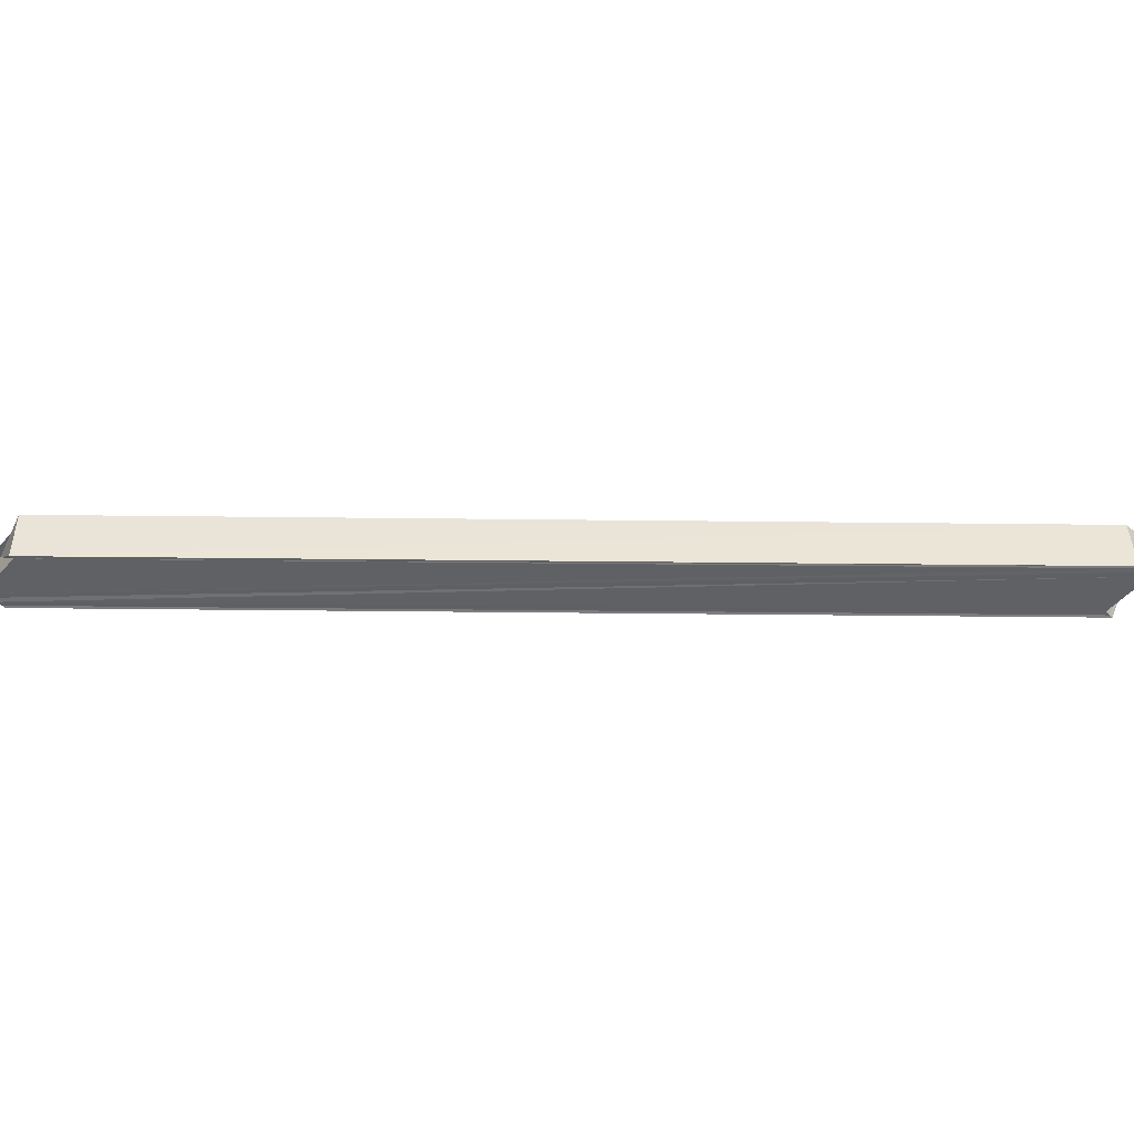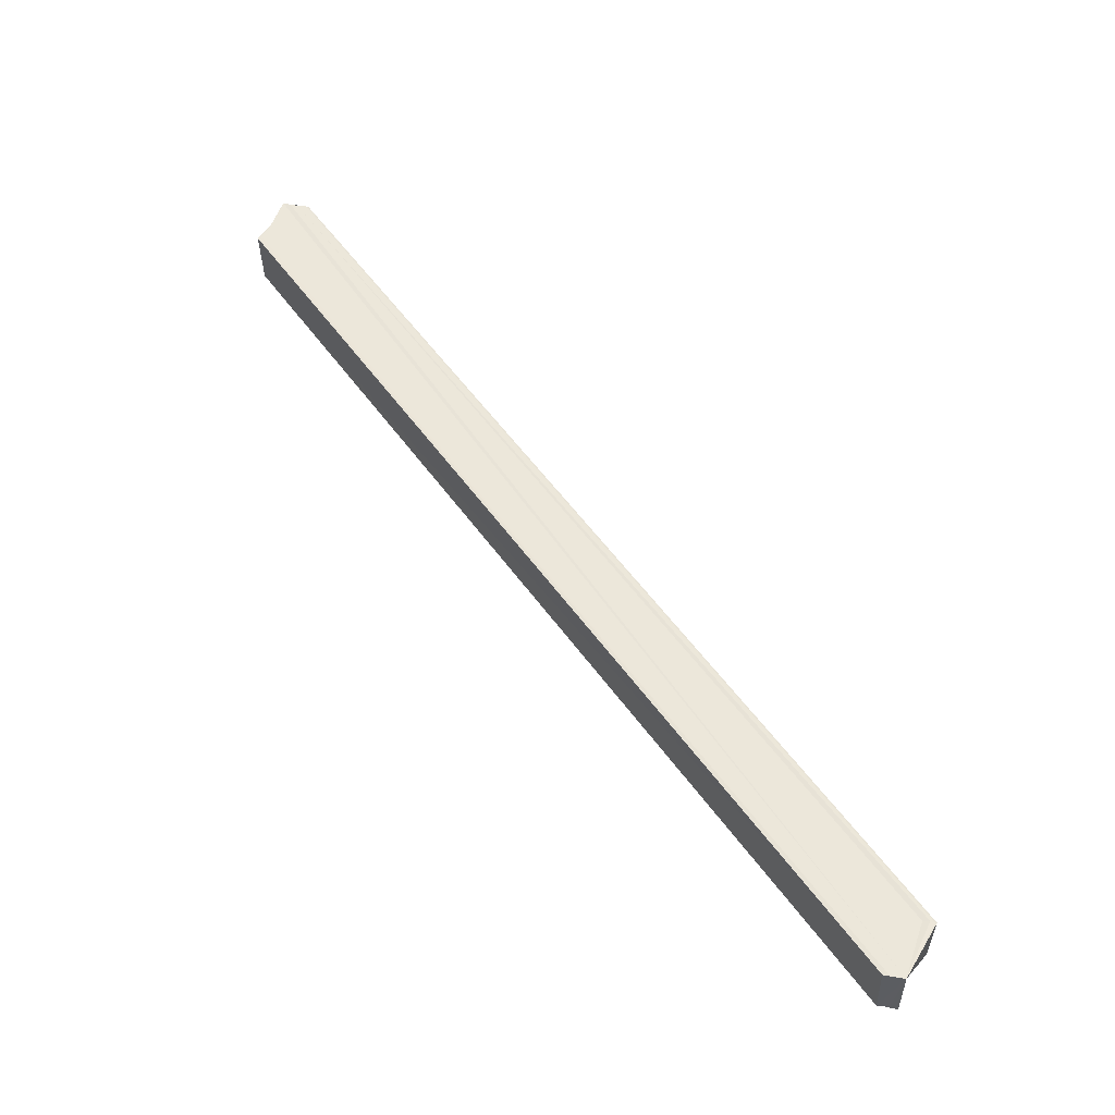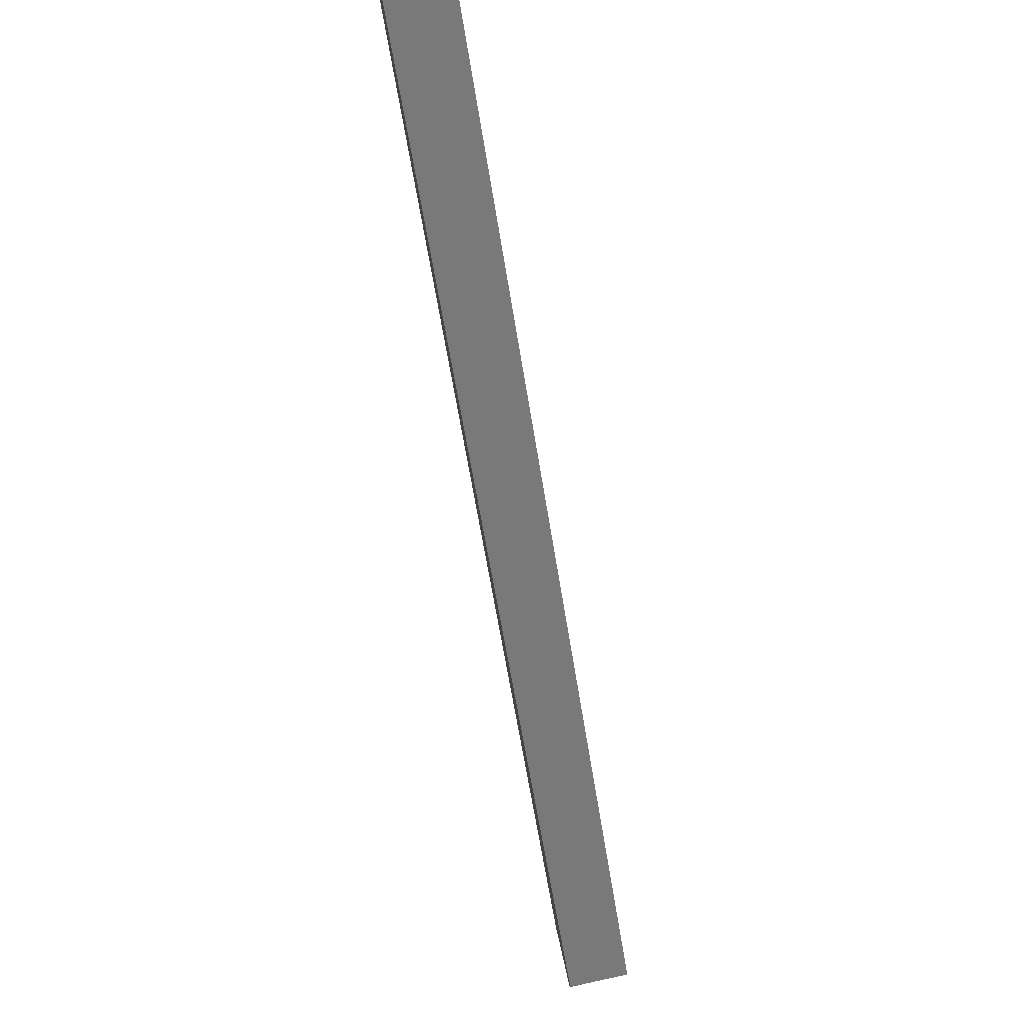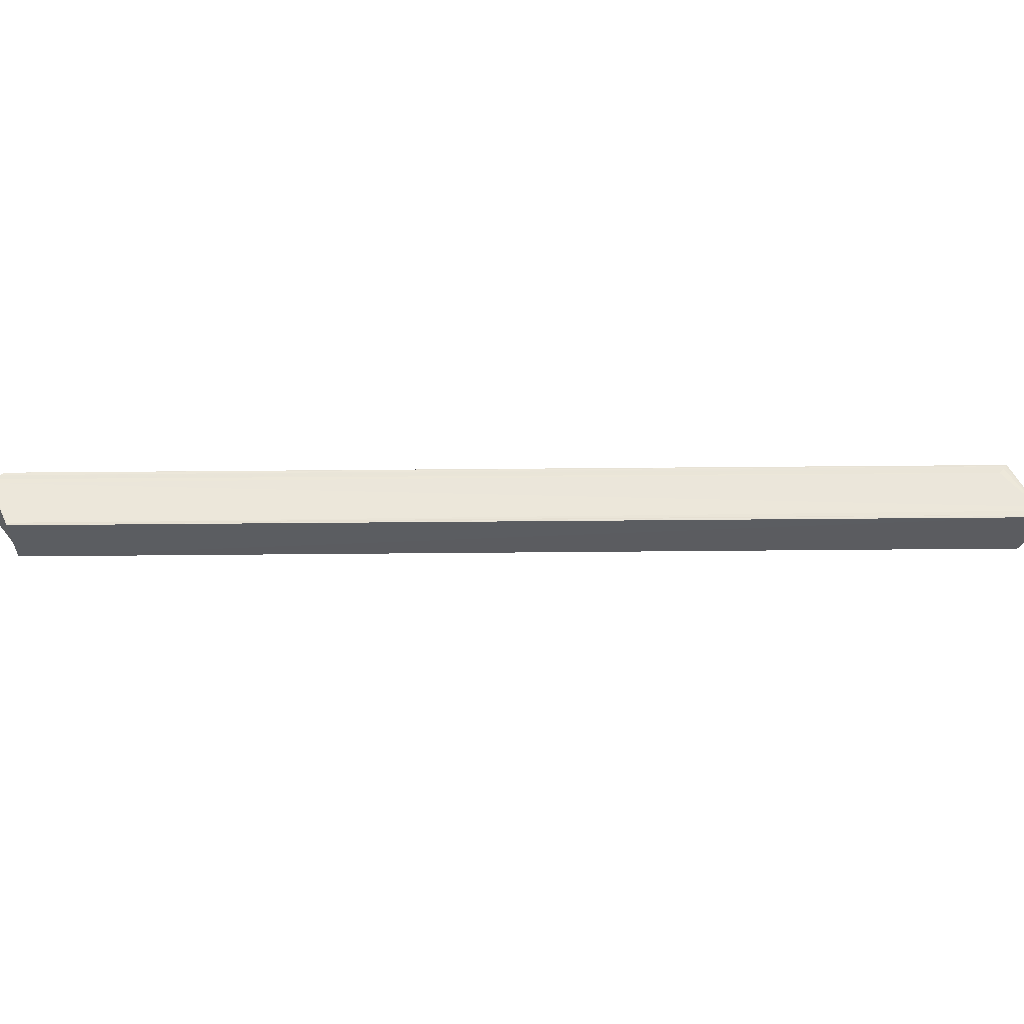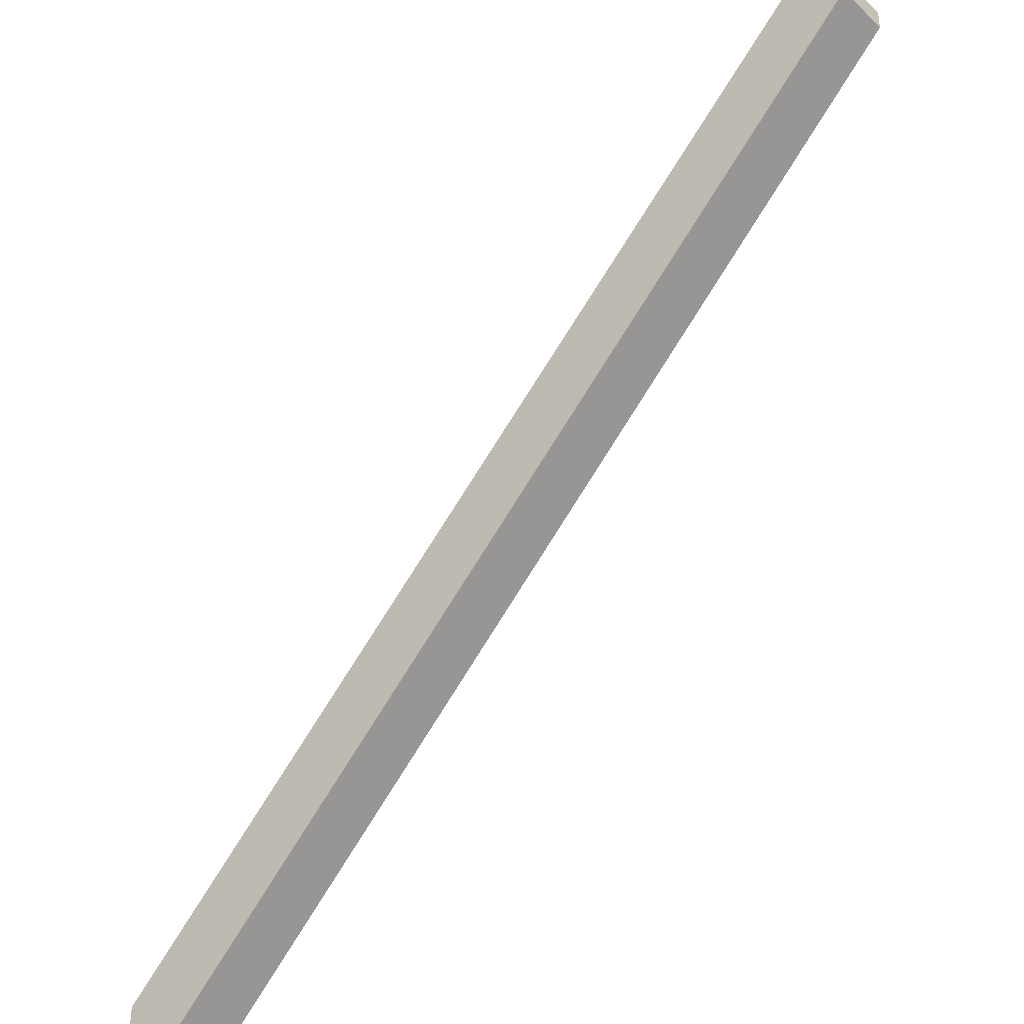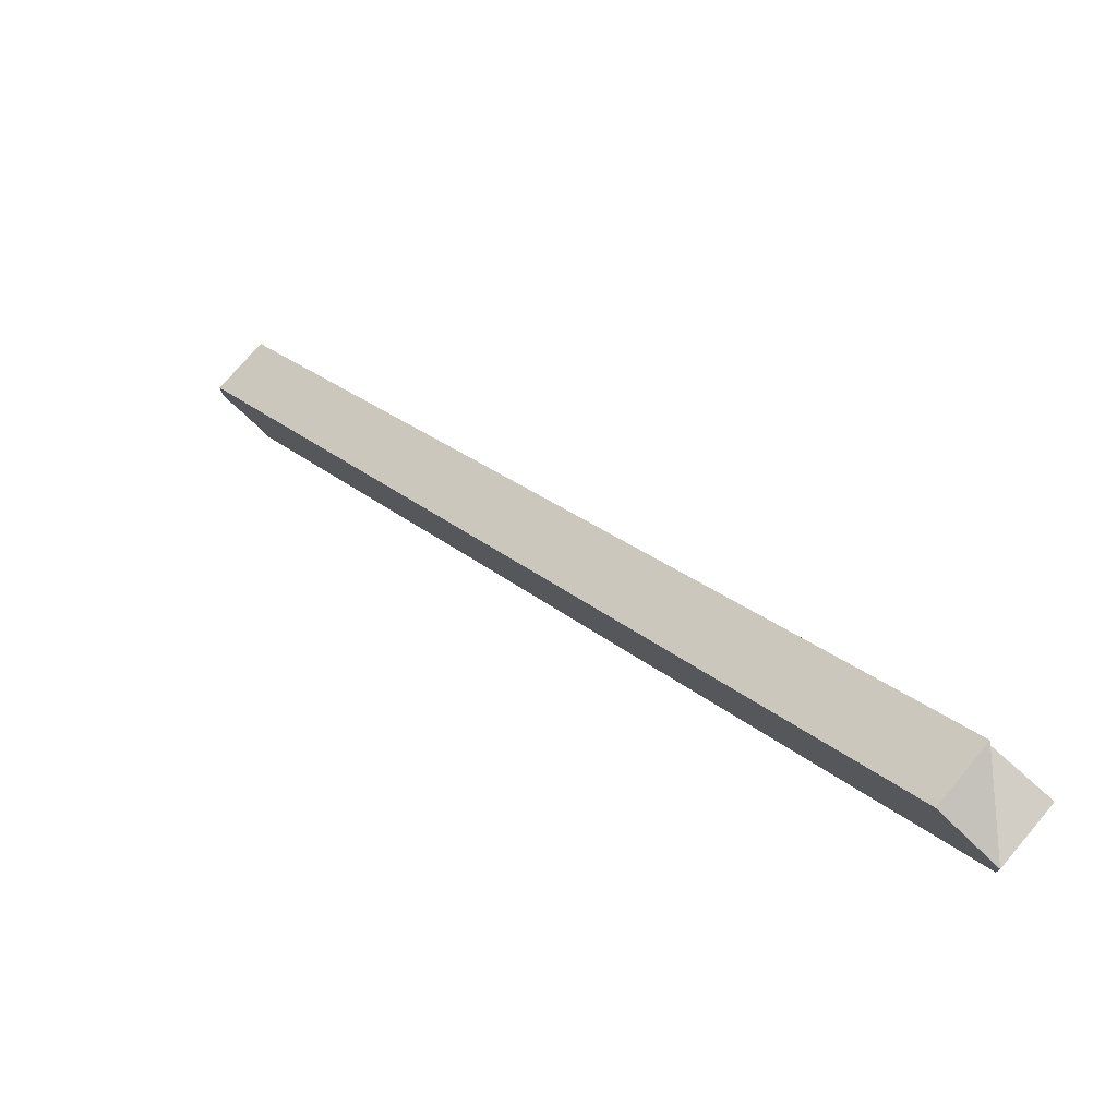
<metadata>
{"format":"obj","ext":"obj","renderer":"f3d","projection":"perspective","resolution":1024,"background":"white","views":[{"elev":-47.8,"azim":-135.1,"up":"+Y"},{"elev":52.1,"azim":-78.5,"up":"+Y"},{"elev":77.5,"azim":77.7,"up":"+Z"},{"elev":53.5,"azim":-134.9,"up":"+Y"},{"elev":-36.7,"azim":-140.4,"up":"+Z"},{"elev":78.2,"azim":-139.1,"up":"+Z"}]}
</metadata>
<code>
o 30643
v 2199 1913 7.687
v 2199 1913 7.686
v 2199 1913 7.82
v 2199 1913 7.685
v 2199 1913 7.818
v 2199 1913 7.686
v 2199 1913 7.685
v 2199 1913 7.817
v 2199 1913 7.684
v 2199 1913 7.684
v 2199 1913 7.817
v 2199 1913 7.684
v 2199 1913 7.684
v 2199 1913 7.816
v 2199 1913 7.687
v 2199 1913 7.685
v 2199 1913 7.687
v 2199 1913 7.686
v 2199 1913 7.684
v 2199 1913 7.684
v 2199 1913 7.816
v 2199 1913 7.685
v 2199 1913 7.686
v 2199 1913 7.817
v 2199 1913 7.687
v 2199 1913 7.818
v 2199 1913 7.689
v 2199 1913 7.82
v 2199 1913 7.69
v 2199 1913 7.821
v 2199 1913 7.69
v 2199 1913 7.822
v 2199 1913 7.69
v 2199 1913 7.82
v 2199 1913 7.821
v 2199 1913 7.69
v 2199 1913 7.823
v 2199 1913 7.823
v 2199 1913 7.823
v 2199 1913 7.823
v 2199 1913 7.69
v 2199 1913 7.691
v 2199 1913 7.823
v 2199 1913 7.69
v 2199 1913 7.822
v 2199 1913 7.689
v 2199 1913 7.821
v 2199 1913 7.687
v 2199 1913 7.69
v 2199 1913 7.689
v 2199 1913 7.691
v 2199 1913 7.69
v 2199 1913 7.69
v 2199 1913 7.823
v 2199 1913 7.816
v 2199 1913 7.817
v 2199 1913 7.684
v 2199 1913 7.817
v 2199 1913 7.817
v 2199 1913 7.818
v 2199 1913 7.82
v 2199 1913 7.82
v 2199 1913 7.823
v 2199 1913 7.691
v 2199 1913 7.823
v 2199 1913 7.684
v 2199 1913 7.685
v 2199 1913 7.817
v 2199 1913 7.817
v 2199 1913 7.686
v 2199 1913 7.818
v 2199 1913 7.687
v 2199 1913 7.82
v 2199 1913 7.689
v 2199 1913 7.821
v 2199 1913 7.687
v 2199 1913 7.685
v 2199 1913 7.686
v 2199 1913 7.686
v 2199 1913 7.685
v 2199 1913 7.82
v 2199 1913 7.82
v 2199 1913 7.821
f 1 2 3
f 2 4 5
f 3 6 5
f 5 7 8
f 7 9 8
f 1 10 9
f 8 9 11
f 9 12 11
f 11 13 14
f 15 9 16
f 15 17 18
f 15 19 20
f 20 19 21
f 1 22 19
f 22 23 24
f 23 25 26
f 25 27 28
f 27 29 30
f 29 31 32
f 30 33 32
f 34 35 32
f 32 36 37
f 34 38 39
f 40 41 39
f 42 41 43
f 41 44 39
f 39 44 45
f 44 46 45
f 3 39 45
f 45 46 47
f 3 45 47
f 46 48 47
f 47 48 3
f 48 36 49
f 48 49 50
f 48 50 17
f 48 51 52
f 53 51 54
f 3 55 56
f 55 57 58
f 3 58 59
f 3 59 60
f 61 60 62
f 3 32 63
f 61 63 43
f 63 64 65
f 66 67 68
f 68 67 69
f 69 70 71
f 71 72 73
f 73 74 75
f 76 77 78
f 76 79 80
f 81 82 83

</code>
